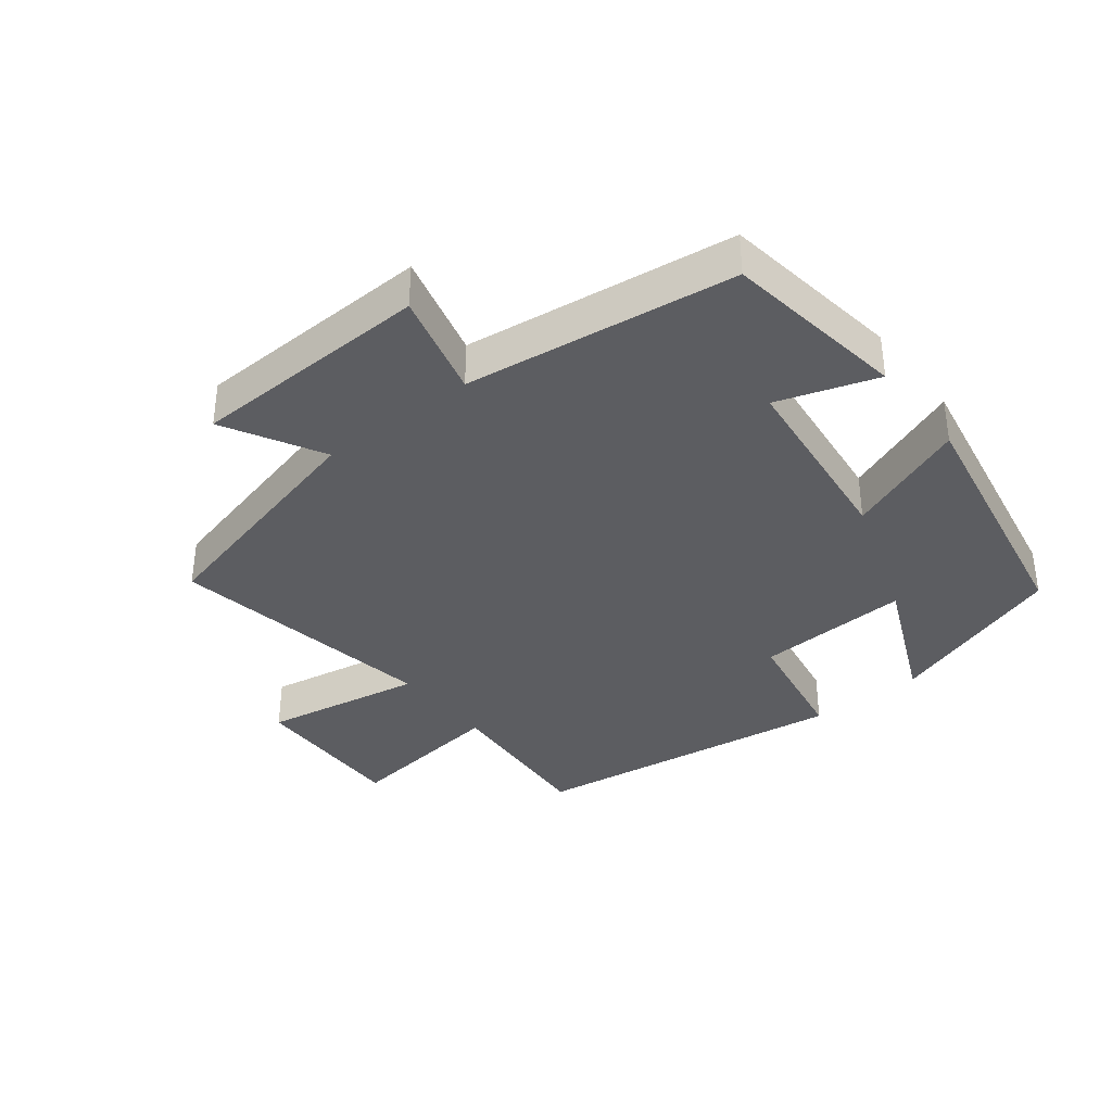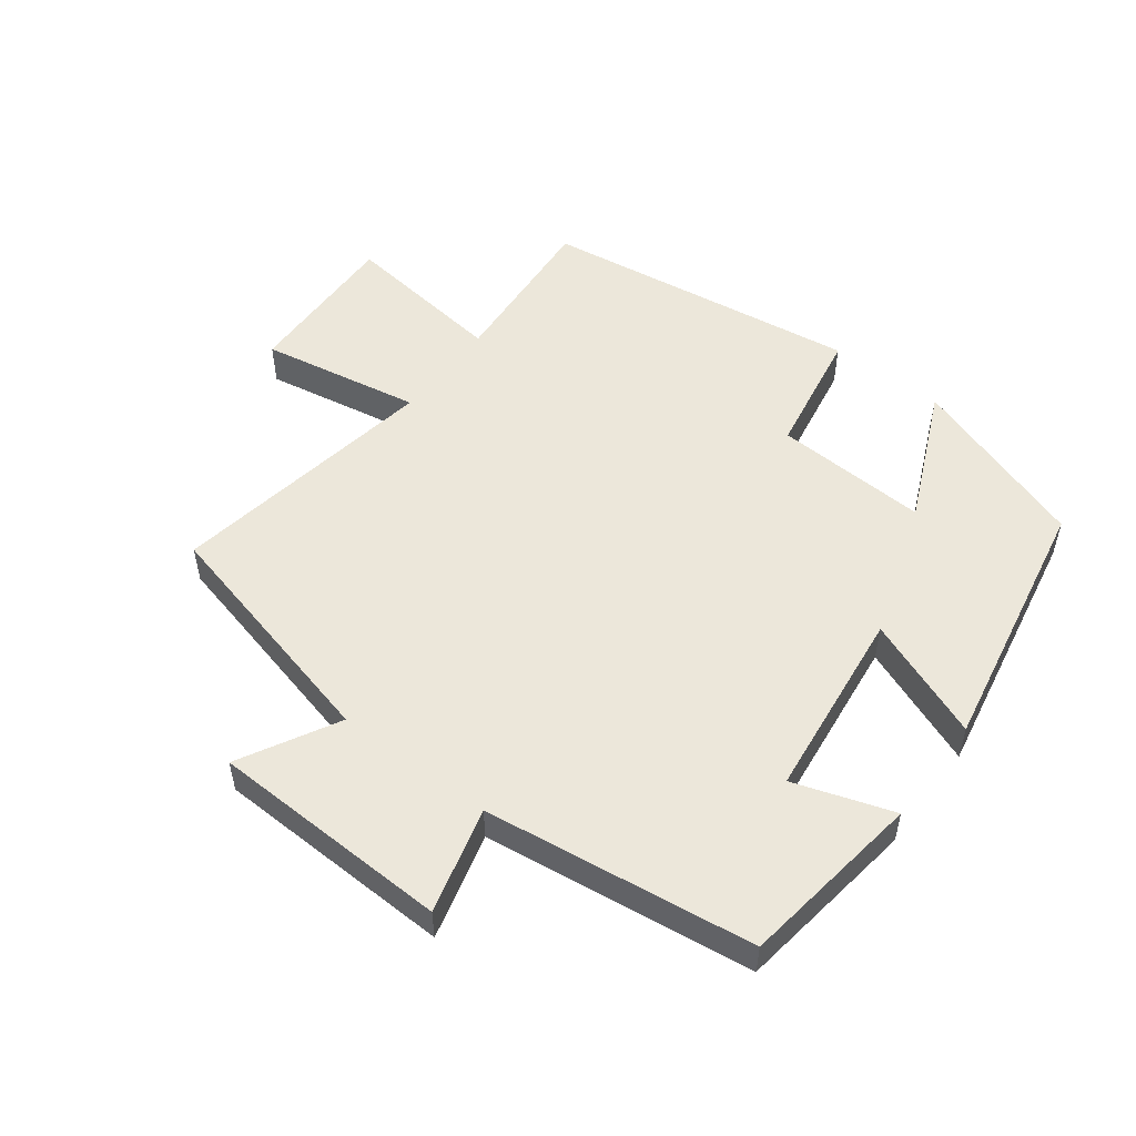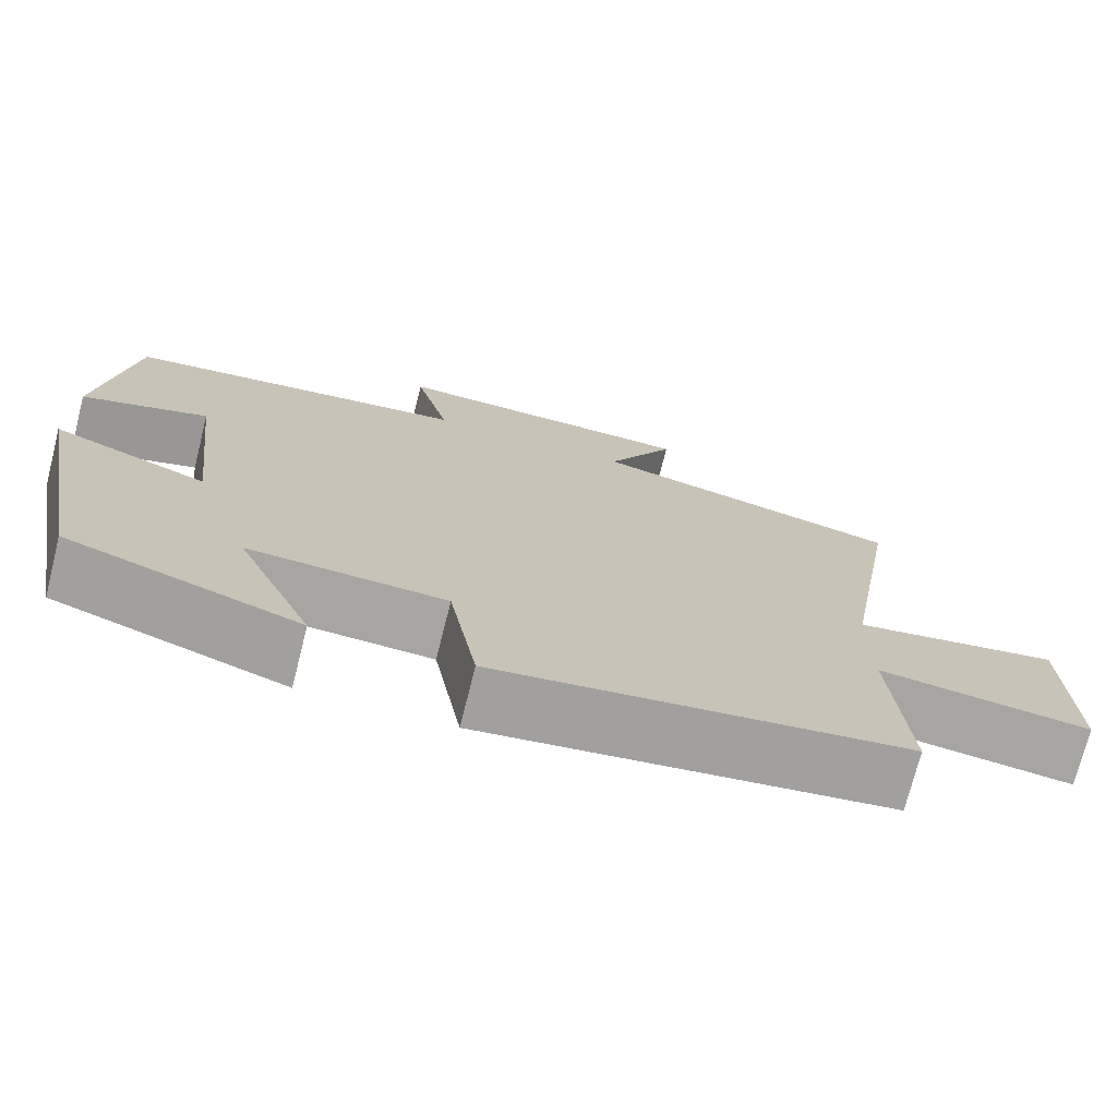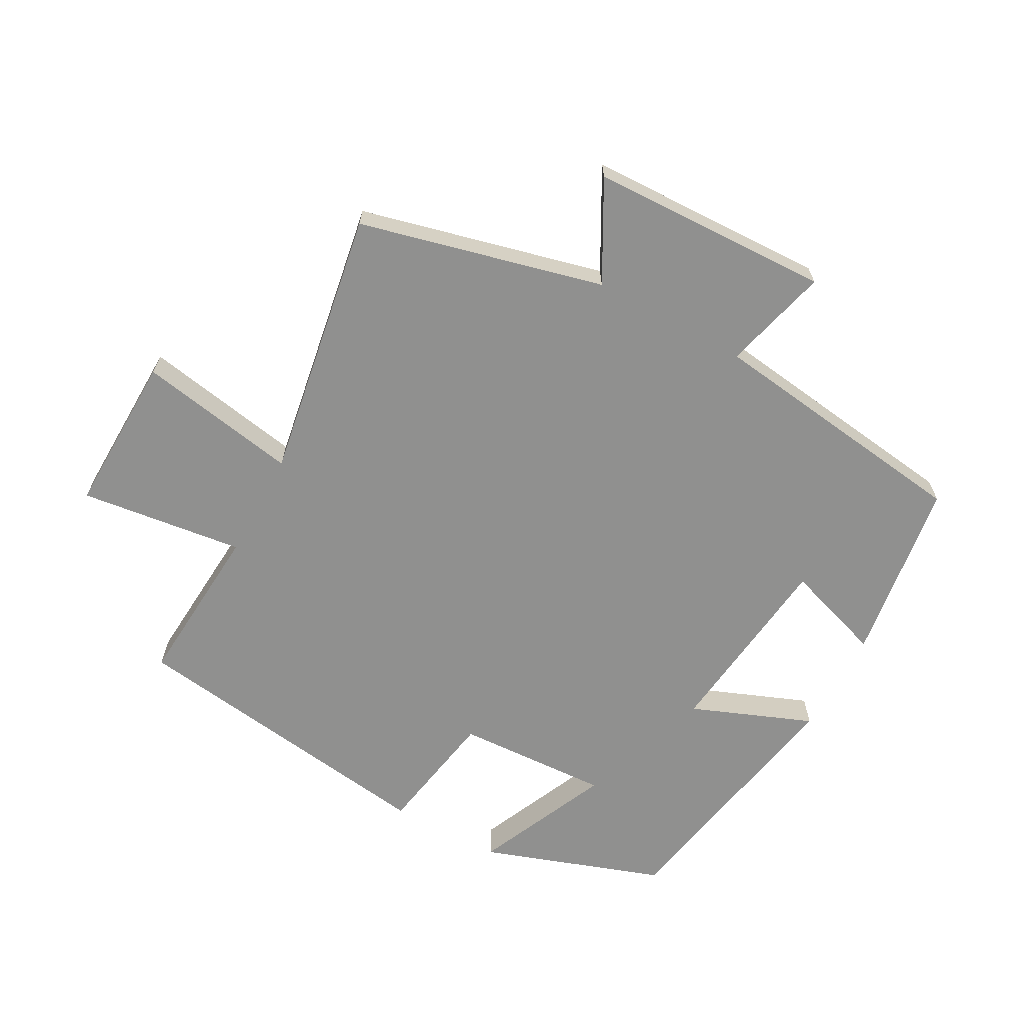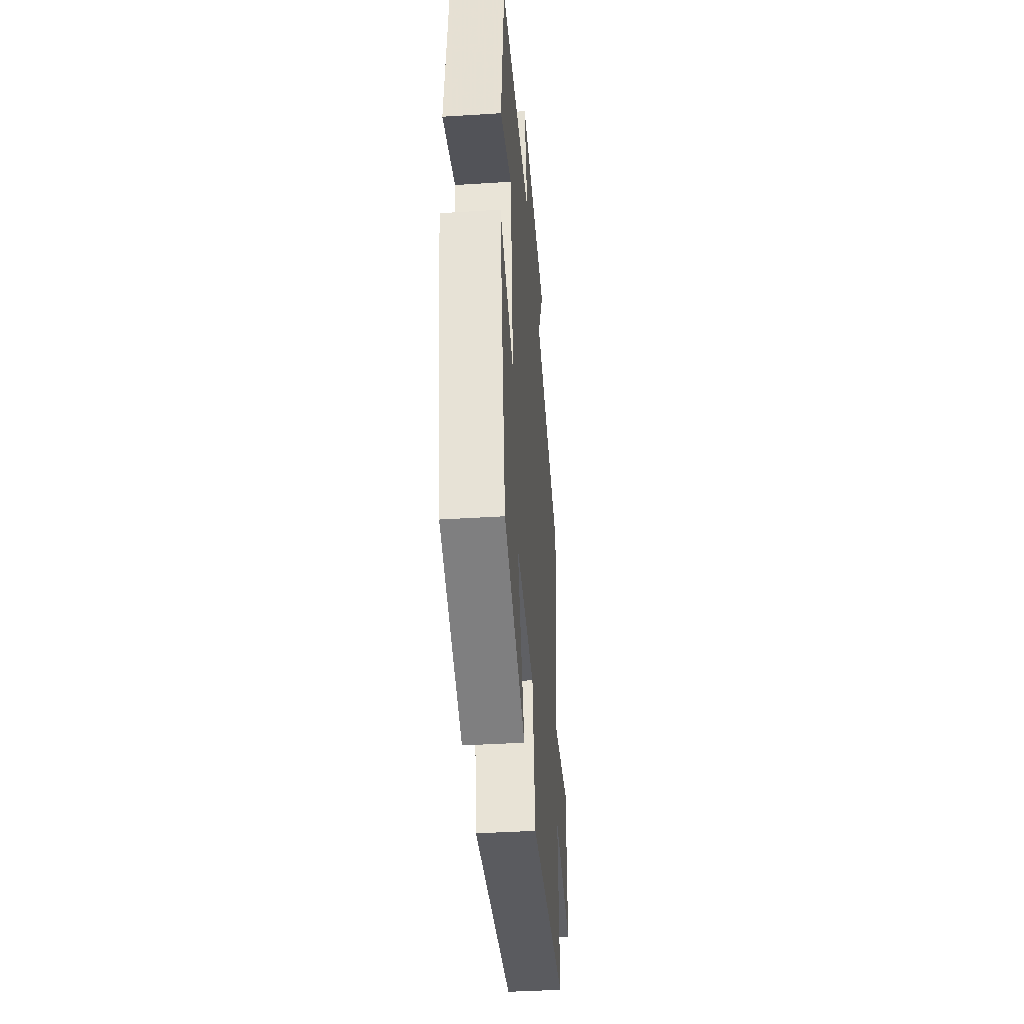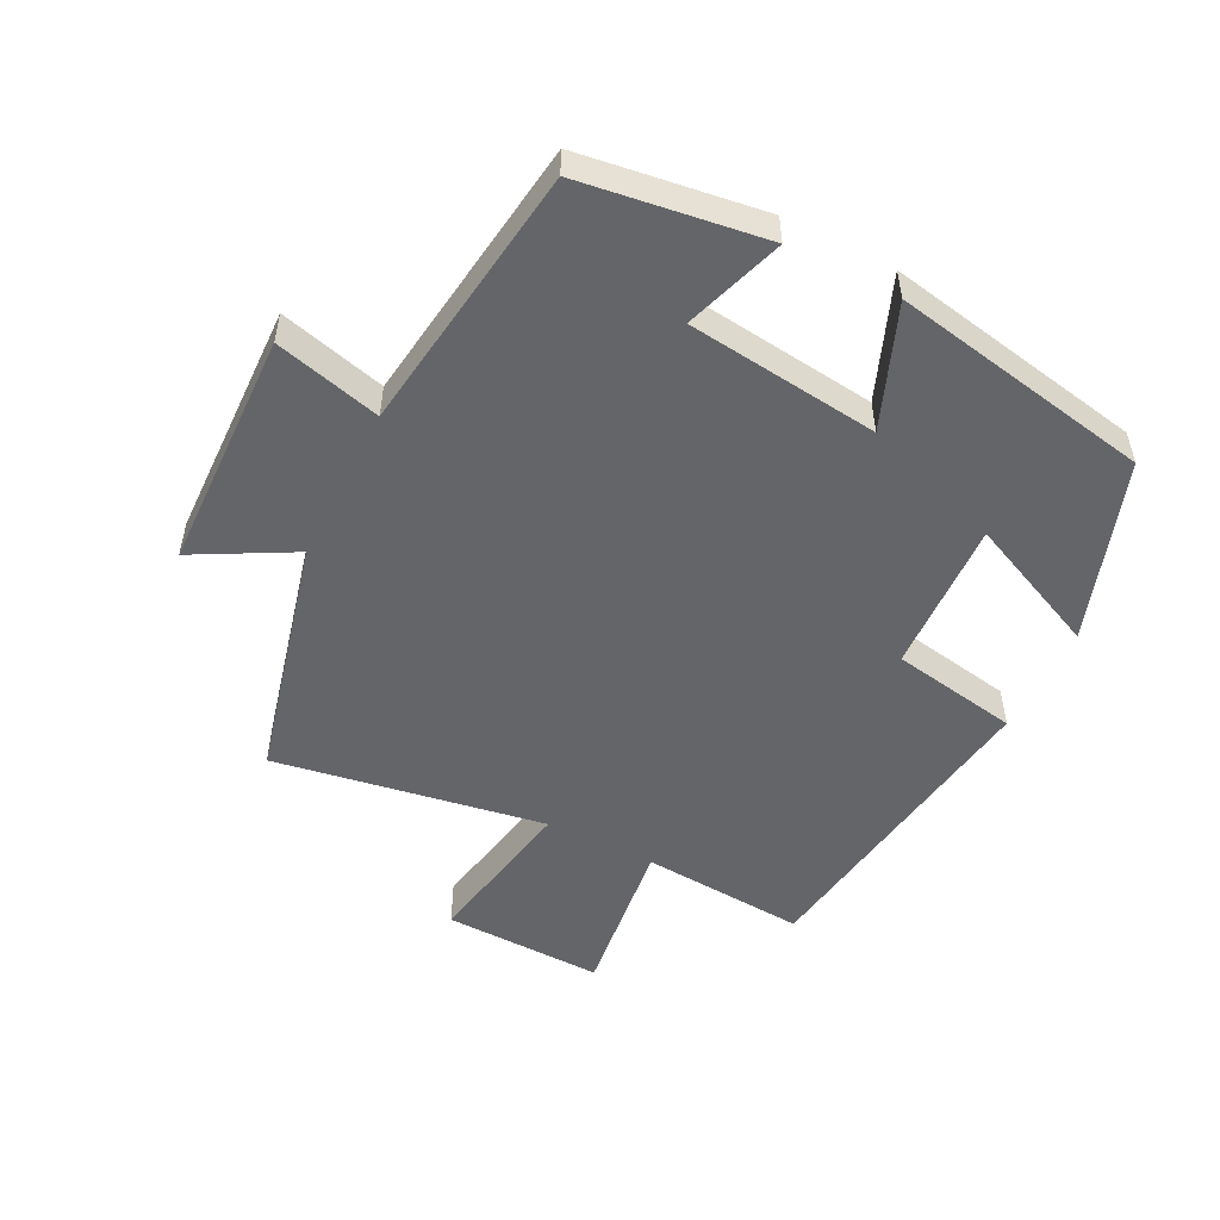
<metadata>
{"format":"obj","ext":"obj","renderer":"f3d","projection":"perspective","resolution":1024,"background":"white","views":[{"elev":-36.4,"azim":38.1,"up":"+Y"},{"elev":52.6,"azim":37.0,"up":"+Y"},{"elev":-73.4,"azim":165.8,"up":"+Z"},{"elev":-65.6,"azim":-28.7,"up":"+Y"},{"elev":-40.9,"azim":94.4,"up":"+Z"},{"elev":-51.5,"azim":63.0,"up":"+Y"}]}
</metadata>
<code>
v 0.46 0.07 0.446
v 0.5 0.07 0.165
v 0.348 0.07 0.215
v 0.314 0.07 -0.079
v 0.5 0.07 -0.005
v 0.426 0.07 -0.404
v 0.149 0.07 -0.5
v 0.241 0.07 -0.293
v 0.005 0.07 -0.305
v -0.029 0.07 -0.5
v -0.518 0.07 -0.432
v -0.5 0.07 -0.178
v -0.752 0.07 -0.21
v -0.746 0.07 0.036
v -0.5 0.07 -0.008
v -0.57 0.07 0.407
v -0.197 0.07 0.5
v -0.279 0.07 0.65
v 0.089 0.07 0.662
v 0.047 0.07 0.5
v 0.46 0 0.446
v 0.5 0 0.165
v 0.348 0 0.215
v 0.314 0 -0.079
v 0.5 0 -0.005
v 0.426 0 -0.404
v 0.149 0 -0.5
v 0.241 0 -0.293
v 0.005 0 -0.305
v -0.029 0 -0.5
v -0.518 0 -0.432
v -0.5 0 -0.178
v -0.752 0 -0.21
v -0.746 0 0.036
v -0.5 0 -0.008
v -0.57 0 0.407
v -0.197 0 0.5
v -0.279 0 0.65
v 0.089 0 0.662
v 0.047 0 0.5
f 17 18 19 20
f 17 20 1
f 16 17 1
f 15 16 1
f 12 13 14 15
f 12 15 1
f 9 10 11 12
f 8 9 12
f 5 6 7 8
f 4 5 8
f 3 4 8 12
f 1 2 3
f 1 3 12
f 40 39 38 37
f 21 40 37
f 21 37 36
f 21 36 35
f 35 34 33 32
f 21 35 32
f 32 31 30 29
f 32 29 28
f 28 27 26 25
f 28 25 24
f 32 28 24 23
f 23 22 21
f 32 23 21
f 1 21 22 2
f 2 22 23 3
f 3 23 24 4
f 4 24 25 5
f 5 25 26 6
f 6 26 27 7
f 7 27 28 8
f 8 28 29 9
f 9 29 30 10
f 10 30 31 11
f 11 31 32 12
f 12 32 33 13
f 13 33 34 14
f 14 34 35 15
f 15 35 36 16
f 16 36 37 17
f 17 37 38 18
f 18 38 39 19
f 19 39 40 20
f 20 40 21 1

</code>
